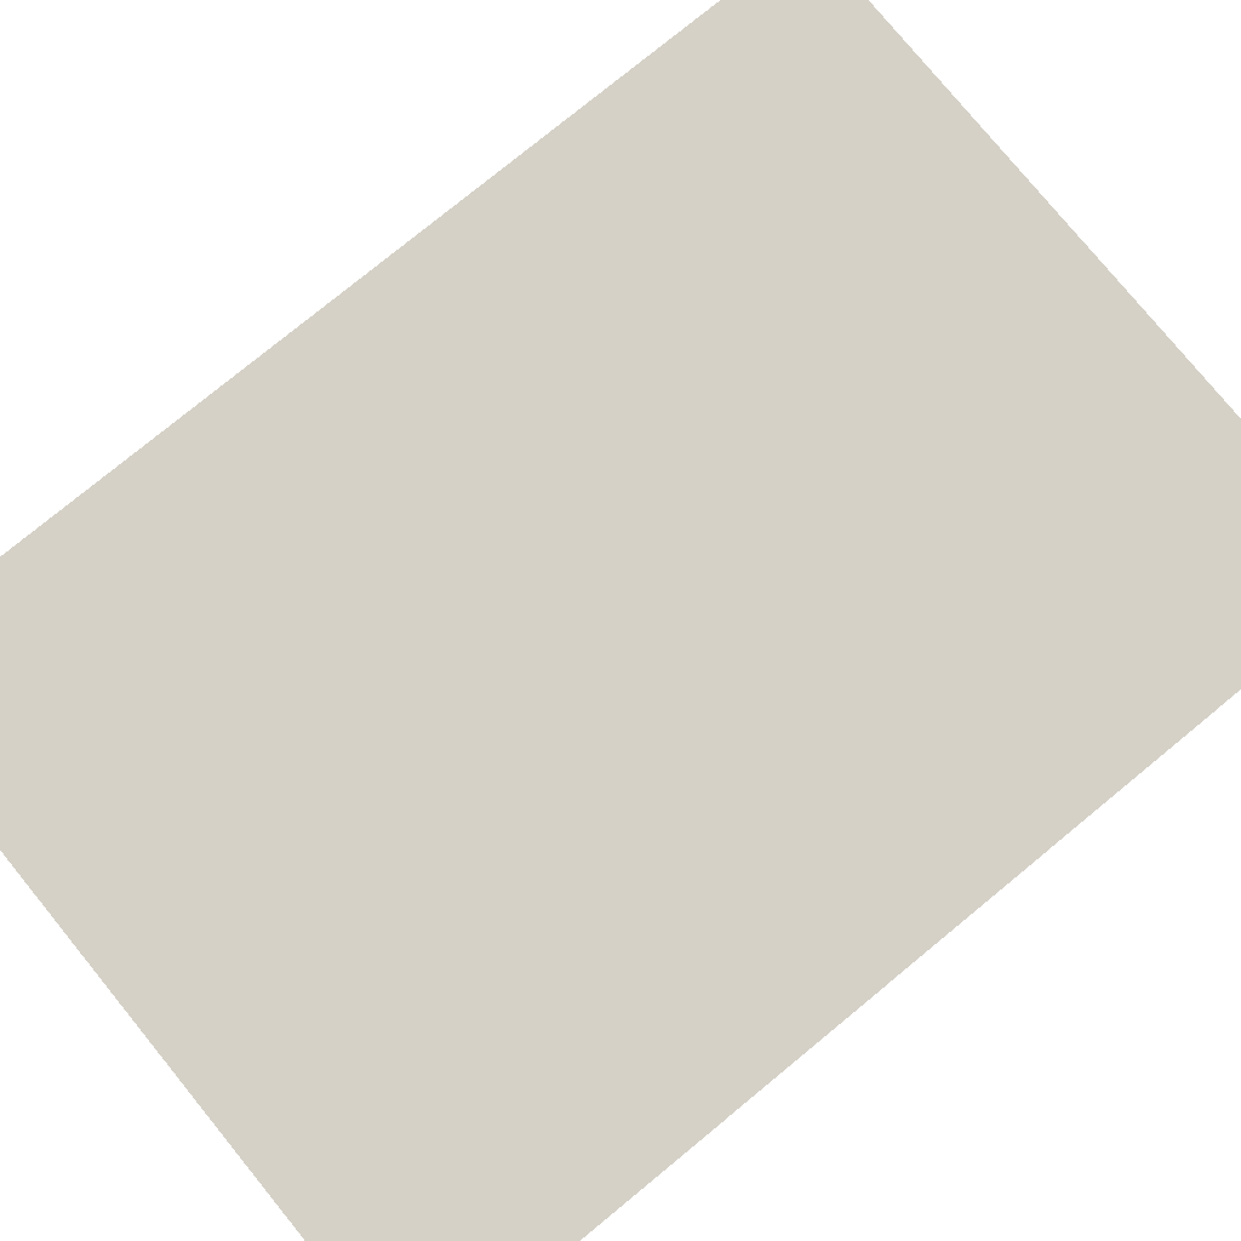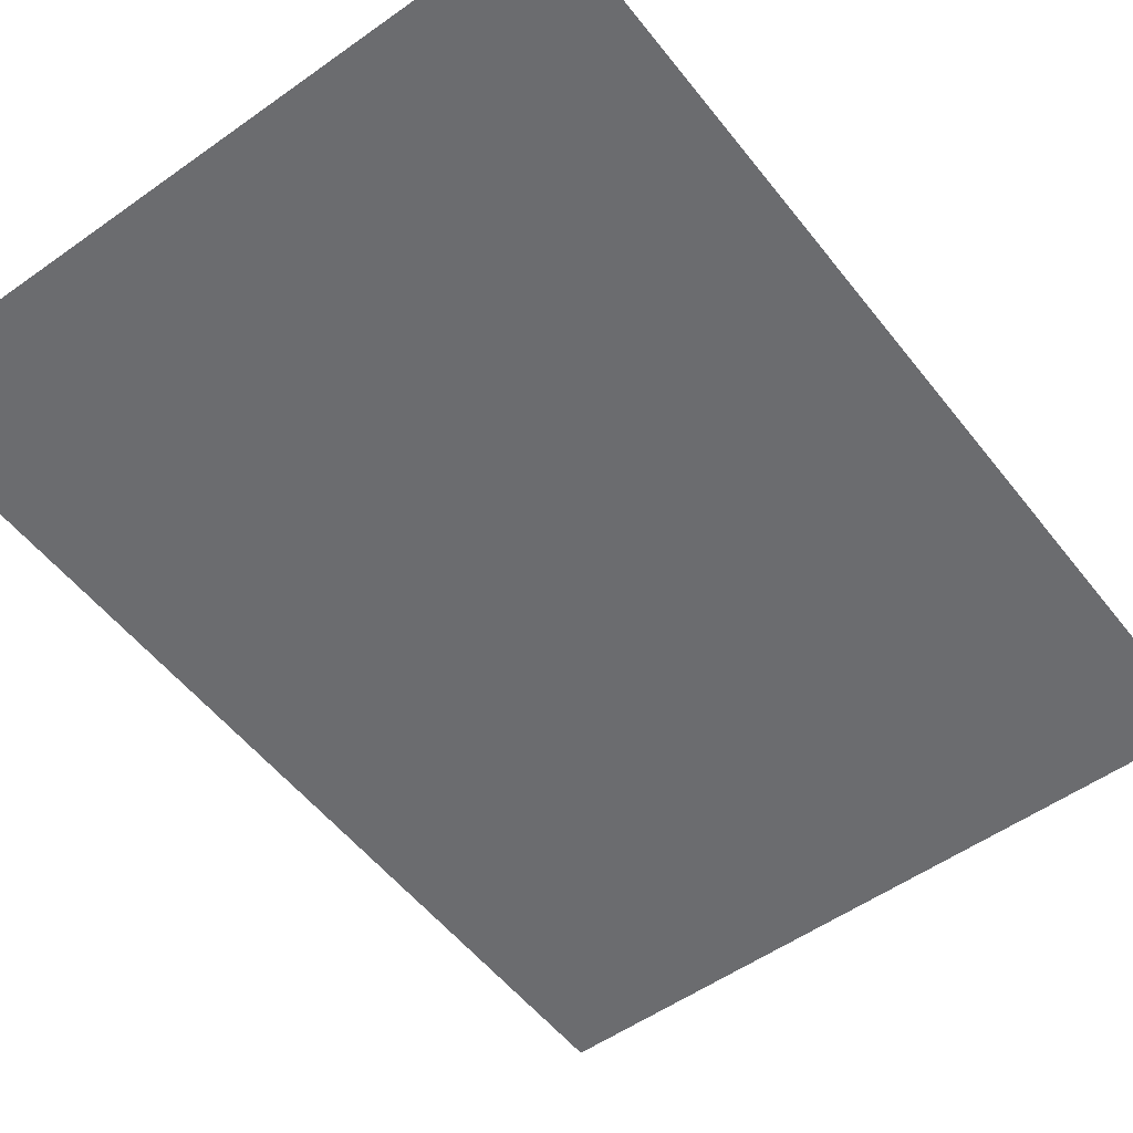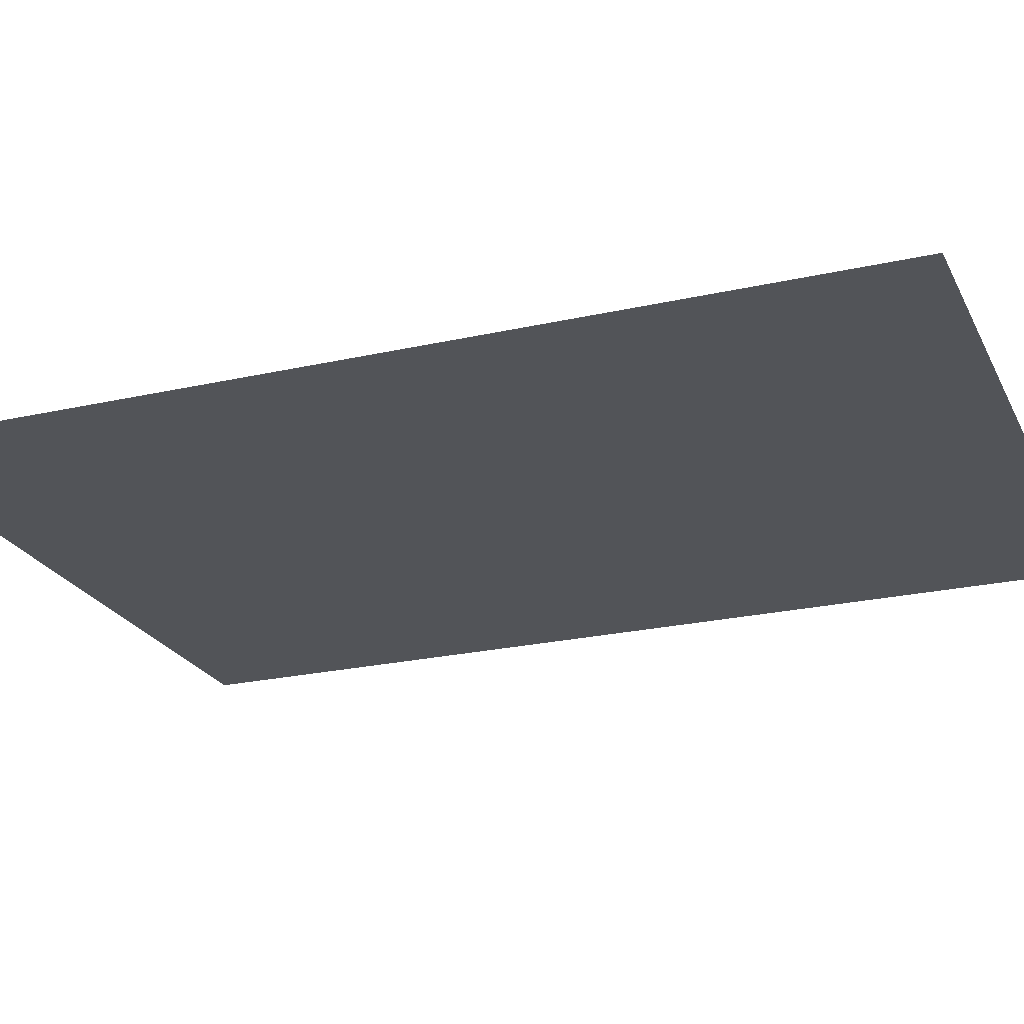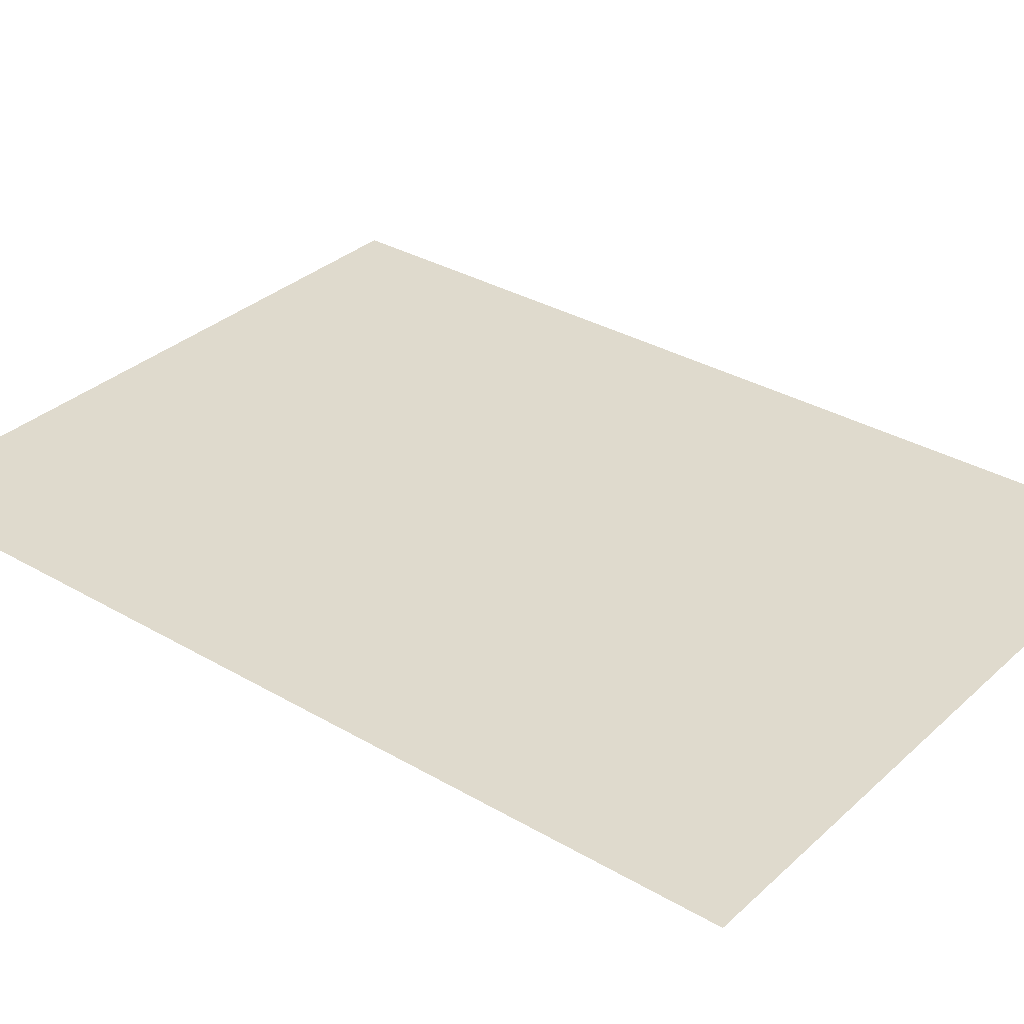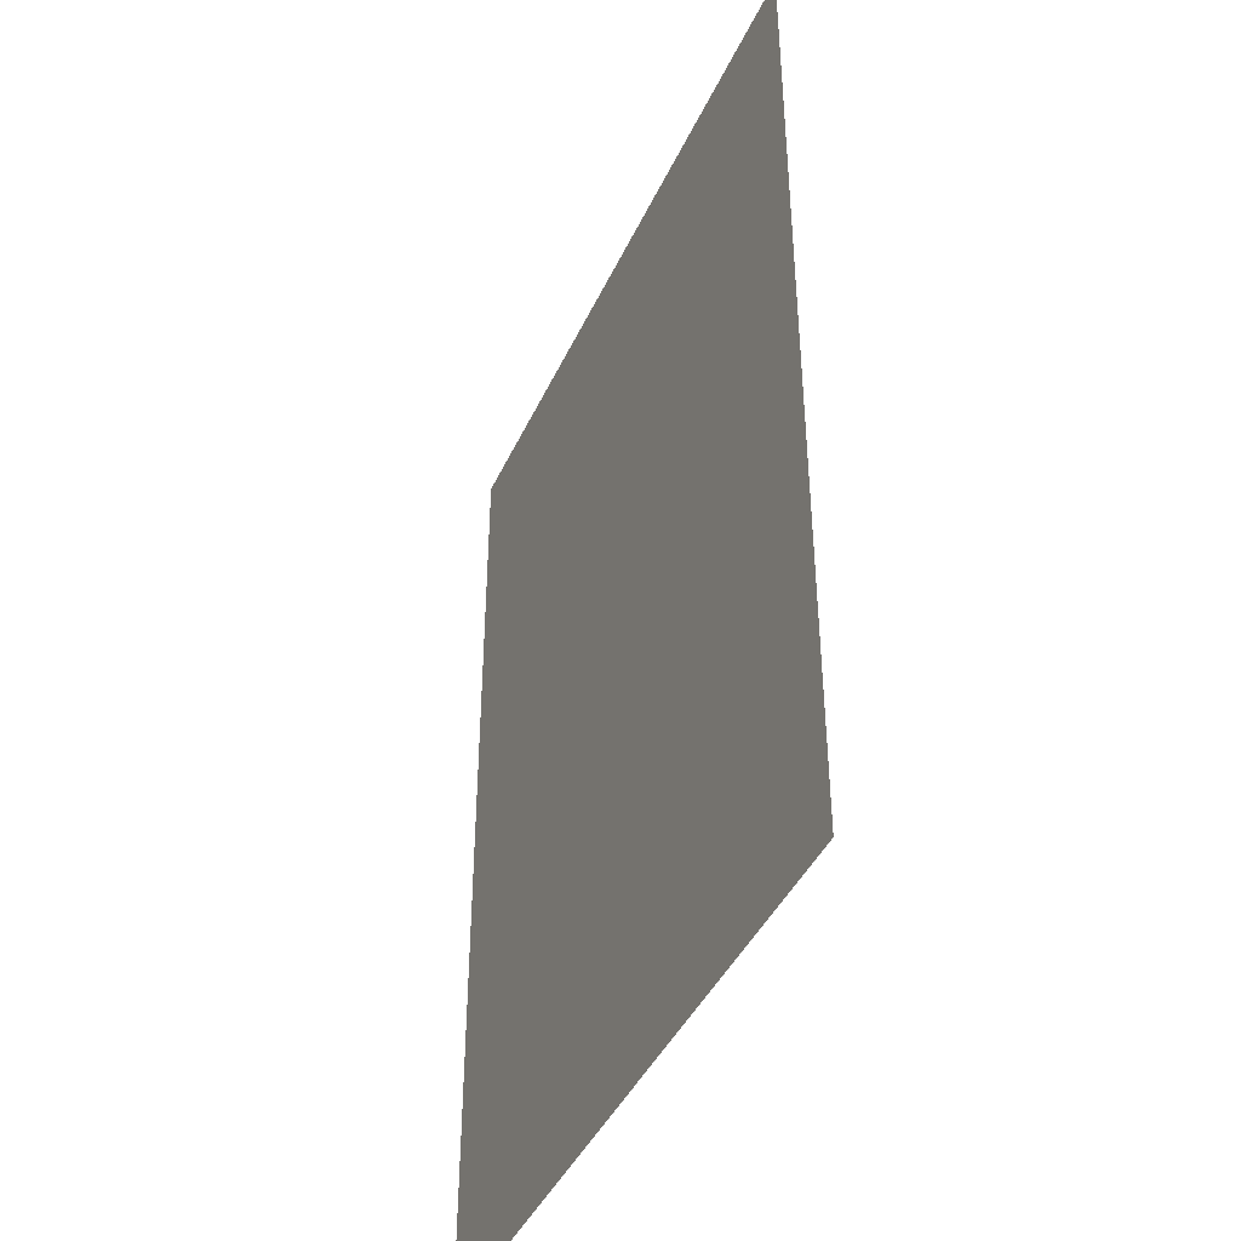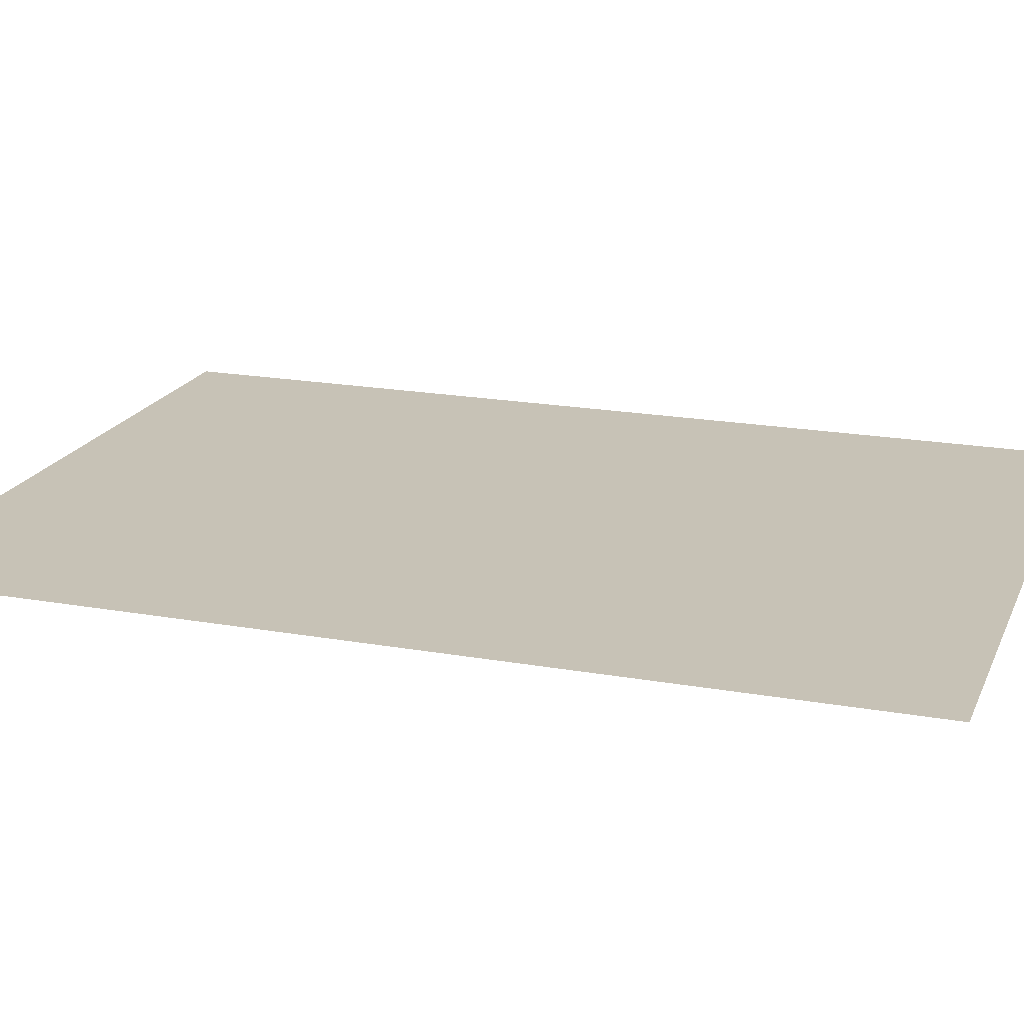
<metadata>
{"format":"obj","ext":"obj","renderer":"f3d","projection":"perspective","resolution":1024,"background":"white","views":[{"elev":78.7,"azim":50.7,"up":"+Y"},{"elev":-53.7,"azim":37.1,"up":"+Y"},{"elev":-23.3,"azim":-69.0,"up":"+Y"},{"elev":32.8,"azim":-51.1,"up":"+Y"},{"elev":-42.5,"azim":66.6,"up":"+Z"},{"elev":19.3,"azim":108.6,"up":"+Y"}]}
</metadata>
<code>
v 13.04 -10.64 0
v 14.48 -10.64 0
v 13.04 -10.64 2
v 14.48 -10.64 2
f 1 2 3
f 2 3 4

</code>
